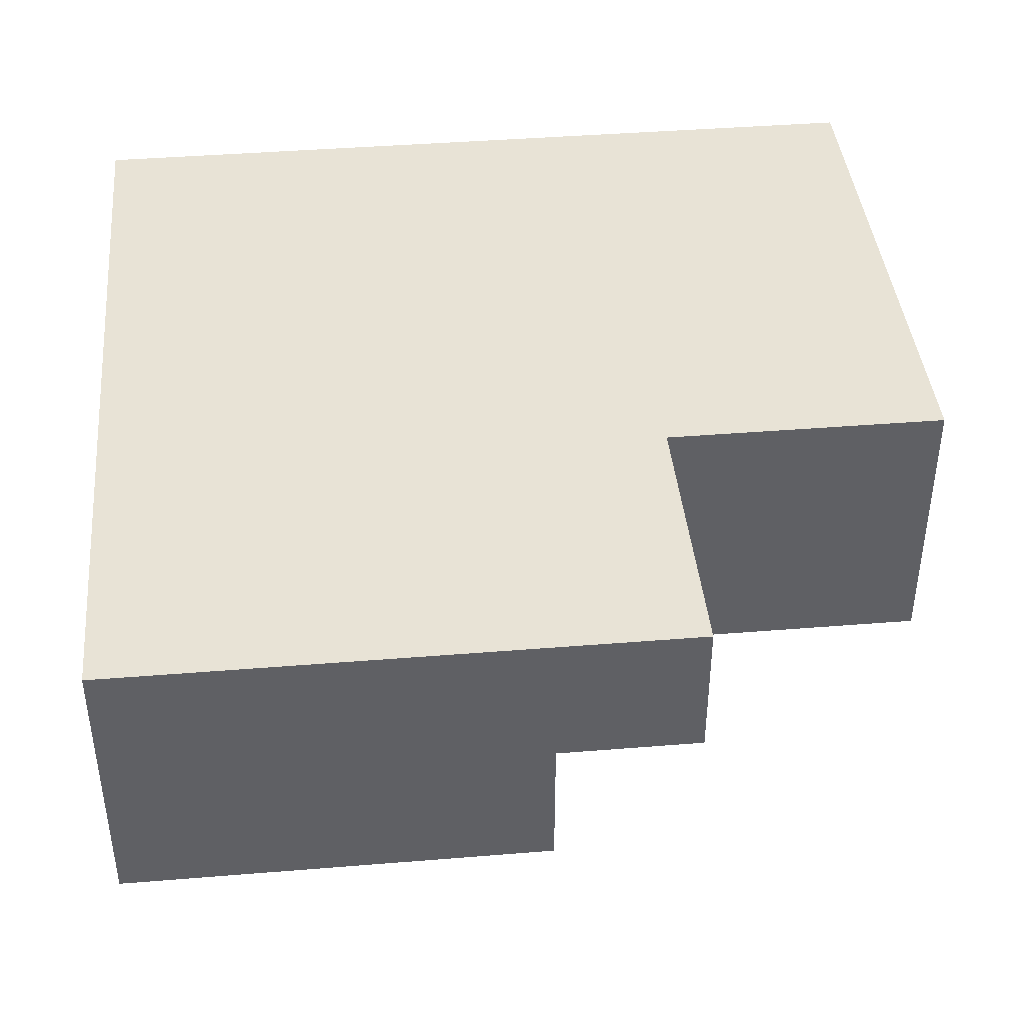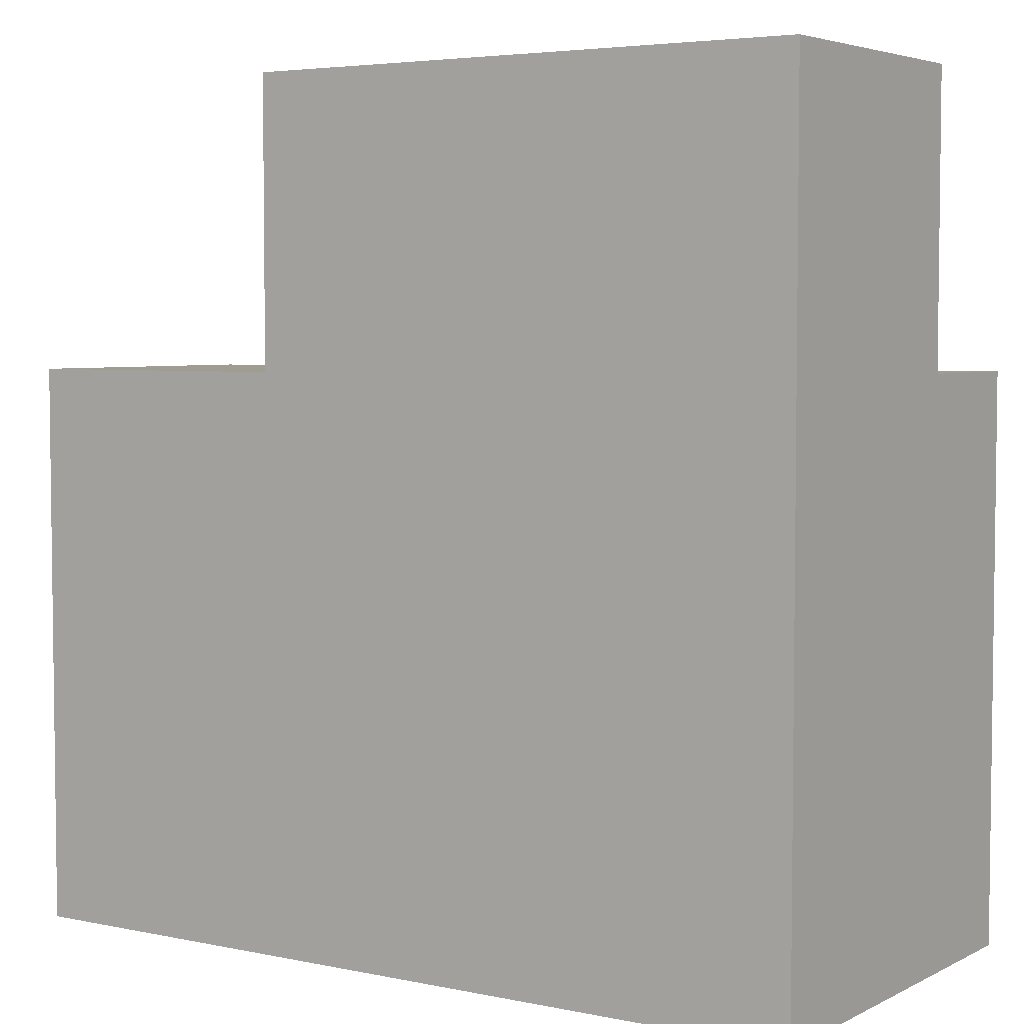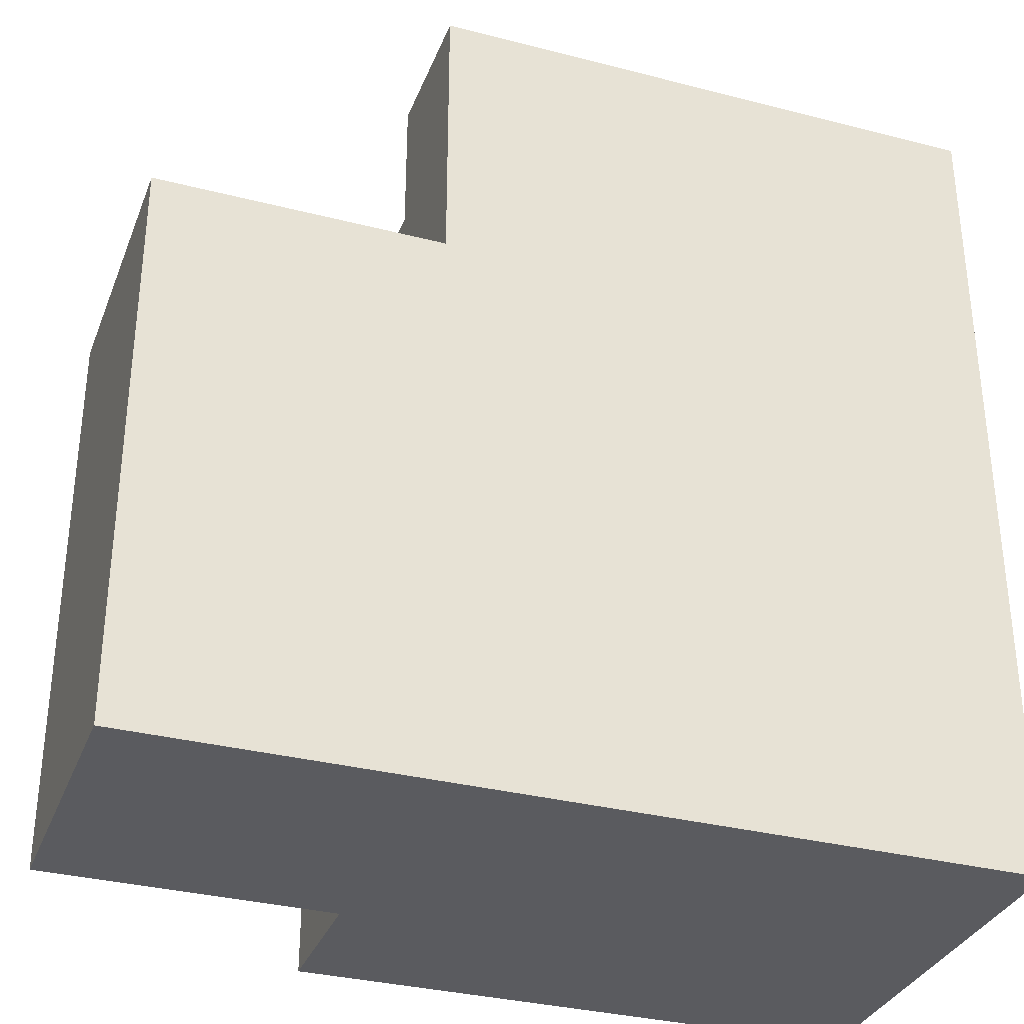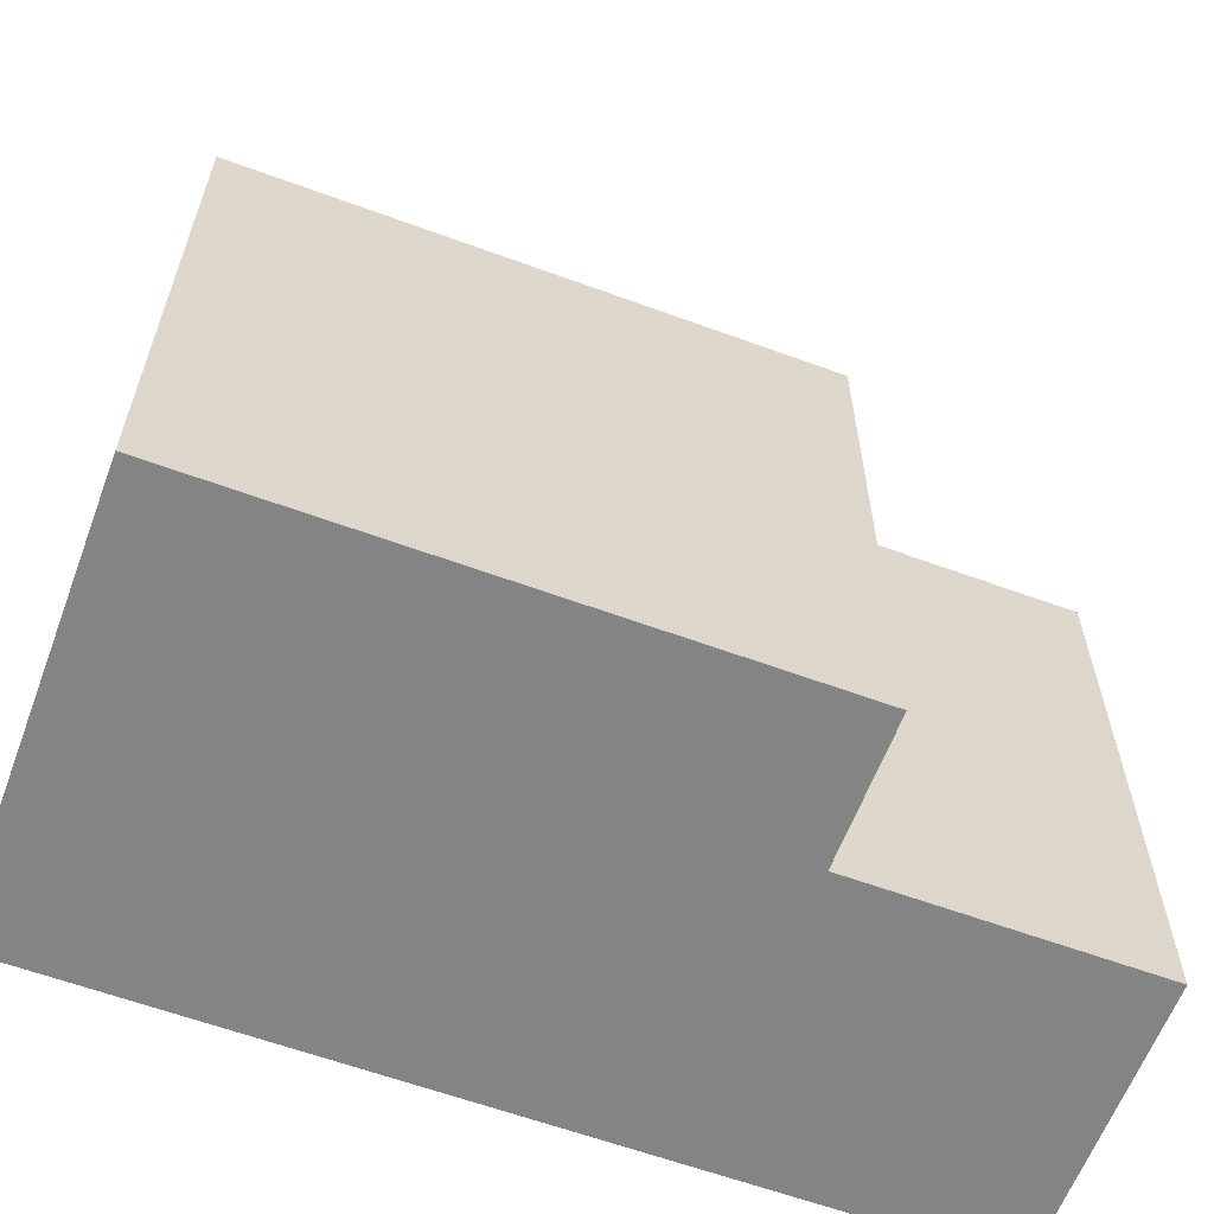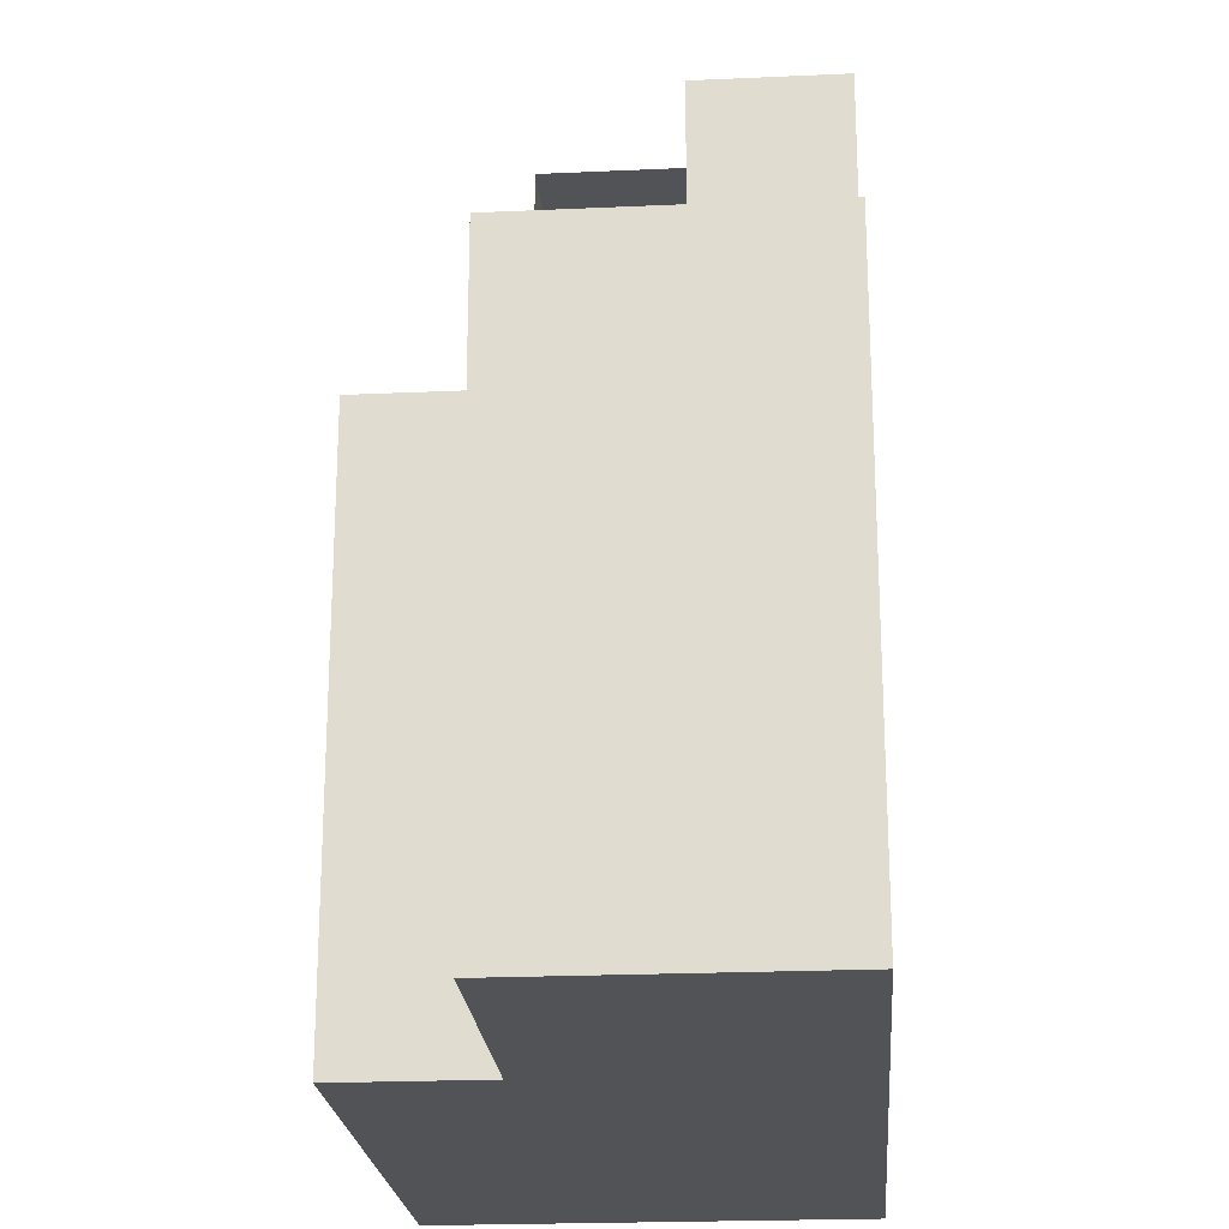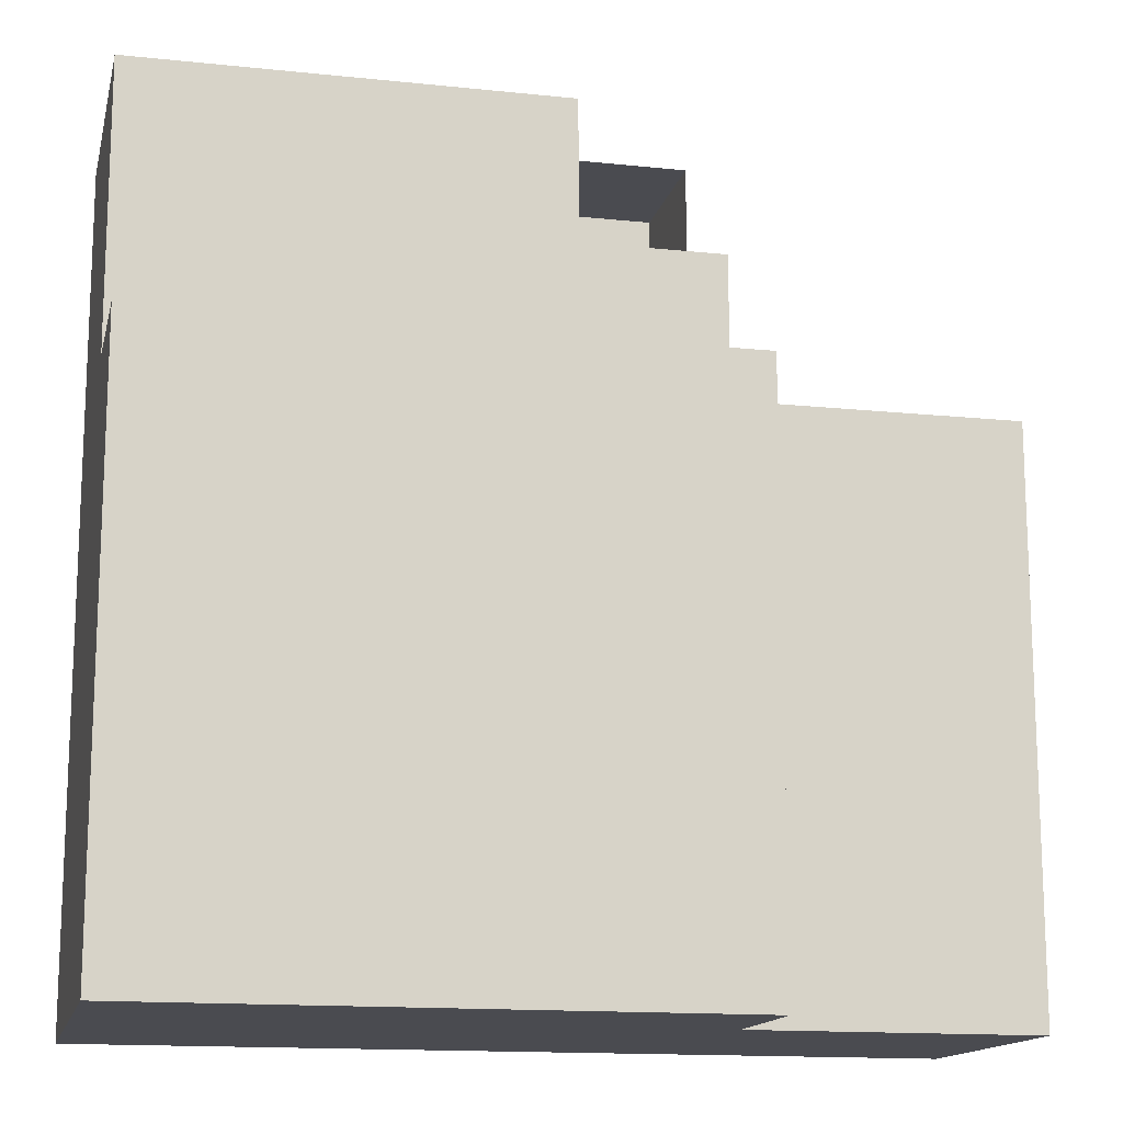
<metadata>
{"format":"obj","ext":"obj","renderer":"f3d","projection":"perspective","resolution":1024,"background":"white","views":[{"elev":41.6,"azim":174.4,"up":"+Z"},{"elev":4.5,"azim":33.7,"up":"+Y"},{"elev":-33.2,"azim":-19.5,"up":"+Y"},{"elev":-61.5,"azim":159.5,"up":"+Y"},{"elev":-22.2,"azim":-85.5,"up":"+Y"},{"elev":-14.6,"azim":167.2,"up":"+Y"}]}
</metadata>
<code>
g pb_Mesh201086
v -16 16 -8
v -16 0 -8
v -16 16 -12
v -16 0 -12
v 0 0 -8
v 0 16 -8
v 0 0 -12
v 0 16 -12
v -16 16 0
v -16 0 0
v -24 16 0
v -24 0 0
v -16 0 -8
v -16 16 -8
v -24 0 -8
v -24 16 -8
v 0 0 0
v -8 0 0
v -8 16 0
v 0 16 0
v -8 16 -12
v 0 0 -12
v 0 16 -12
v -8 0 -12
v 0 0 -8
v -8 0 -12
v -8 0 -8
v 0 0 -12
v -8 16 -12
v 0 16 -12
v 0 16 -8
v -8 16 -8
v -12 0 0
v -12 16 0
v -12 16 -12
v -12 0 -12
v -16 16 -12
v -16 0 -12
v -12 0 -8
v -16 0 -12
v -16 0 -8
v -12 0 -12
v -16 16 -12
v -12 16 -12
v -12 16 -8
v -16 16 -8
v -8 20 0
v 0 20 0
v -8 24 0
v 0 24 0
v -8 20 -8
v 0 16 -8
v 0 20 -8
v -8 16 -8
v -8 24 -8
v 0 24 -8
v -12 20 0
v -12 24 0
v -16 20 0
v -16 24 0
v -12 20 -8
v -12 16 -8
v -12 24 -8
v -16 20 -8
v -16 16 -8
v -24 0 0
v -24 0 -4
v -24 16 -4
v -24 16 0
v -24 0 -8
v -24 16 -8
v 0 0 -4
v 0 16 -4
v 0 0 0
v 0 16 0
v -16 0 0
v -24 0 -4
v -24 0 0
v -16 0 -4
v -24 0 -8
v -24 16 -8
v -16 16 -8
v -16 16 -4
v -24 16 -4
v -16 16 0
v -24 16 0
v -8 24 -8
v 0 24 -8
v 0 24 -4
v -8 24 -4
v 0 24 0
v -8 24 0
v 0 0 -4
v -8 0 -4
v 0 0 0
v -8 0 0
v -12 24 -8
v -12 24 -4
v -12 24 0
v -12 0 -4
v -12 0 0
v 0 20 -4
v 0 20 0
v 0 20 -8
v 0 24 -4
v 0 24 0
v 0 24 -8
v -16 16 0
v -16 16 -4
v -16 20 -4
v -16 20 0
v -16 16 -8
v -16 20 -8
v -16 24 0
v -12 24 -4
v -12 24 0
v -16 24 -4
v -16 24 -4
v -16 24 0
g pb_Mesh201086_0
g pb_Mesh201086_1
f 3 2 1
f 3 4 2
f 7 6 5
f 7 8 6
f 11 10 9
f 11 12 10
f 15 14 13
f 15 16 14
f 19 18 17
f 19 17 20
f 23 22 21
f 22 24 21
f 27 26 25
f 26 28 25
f 31 30 29
f 31 29 32
f 34 33 18
f 34 18 19
f 9 10 33
f 9 33 34
f 21 24 35
f 24 36 35
f 35 36 37
f 36 38 37
f 41 40 39
f 40 42 39
f 39 42 27
f 42 26 27
f 45 44 43
f 45 43 46
f 32 29 44
f 32 44 45
f 47 19 20
f 47 20 48
f 49 47 48
f 49 48 50
f 53 52 51
f 52 54 51
f 56 53 55
f 53 51 55
f 57 34 19
f 57 19 47
f 58 57 47
f 58 47 49
f 59 9 34
f 59 34 57
f 60 59 57
f 60 57 58
f 51 54 61
f 54 62 61
f 55 51 63
f 51 61 63
f 61 62 64
f 62 65 64
f 68 67 66
f 68 66 69
f 71 70 67
f 71 67 68
f 73 72 6
f 72 5 6
f 75 74 73
f 74 72 73
f 78 77 76
f 77 79 76
f 77 80 79
f 80 41 79
f 83 82 81
f 83 81 84
f 85 83 84
f 85 84 86
f 89 88 87
f 89 87 90
f 91 89 90
f 91 90 92
f 94 27 93
f 27 25 93
f 96 94 95
f 94 93 95
f 90 87 97
f 90 97 98
f 92 90 98
f 92 98 99
f 79 41 100
f 41 39 100
f 76 79 101
f 79 100 101
f 100 39 94
f 39 27 94
f 101 100 96
f 100 94 96
f 103 75 102
f 75 73 102
f 102 73 104
f 73 6 104
f 106 103 105
f 103 102 105
f 105 102 107
f 102 104 107
f 110 109 108
f 110 108 111
f 113 112 109
f 113 109 110
f 116 115 114
f 115 117 114
f 119 118 111
f 118 110 111

</code>
